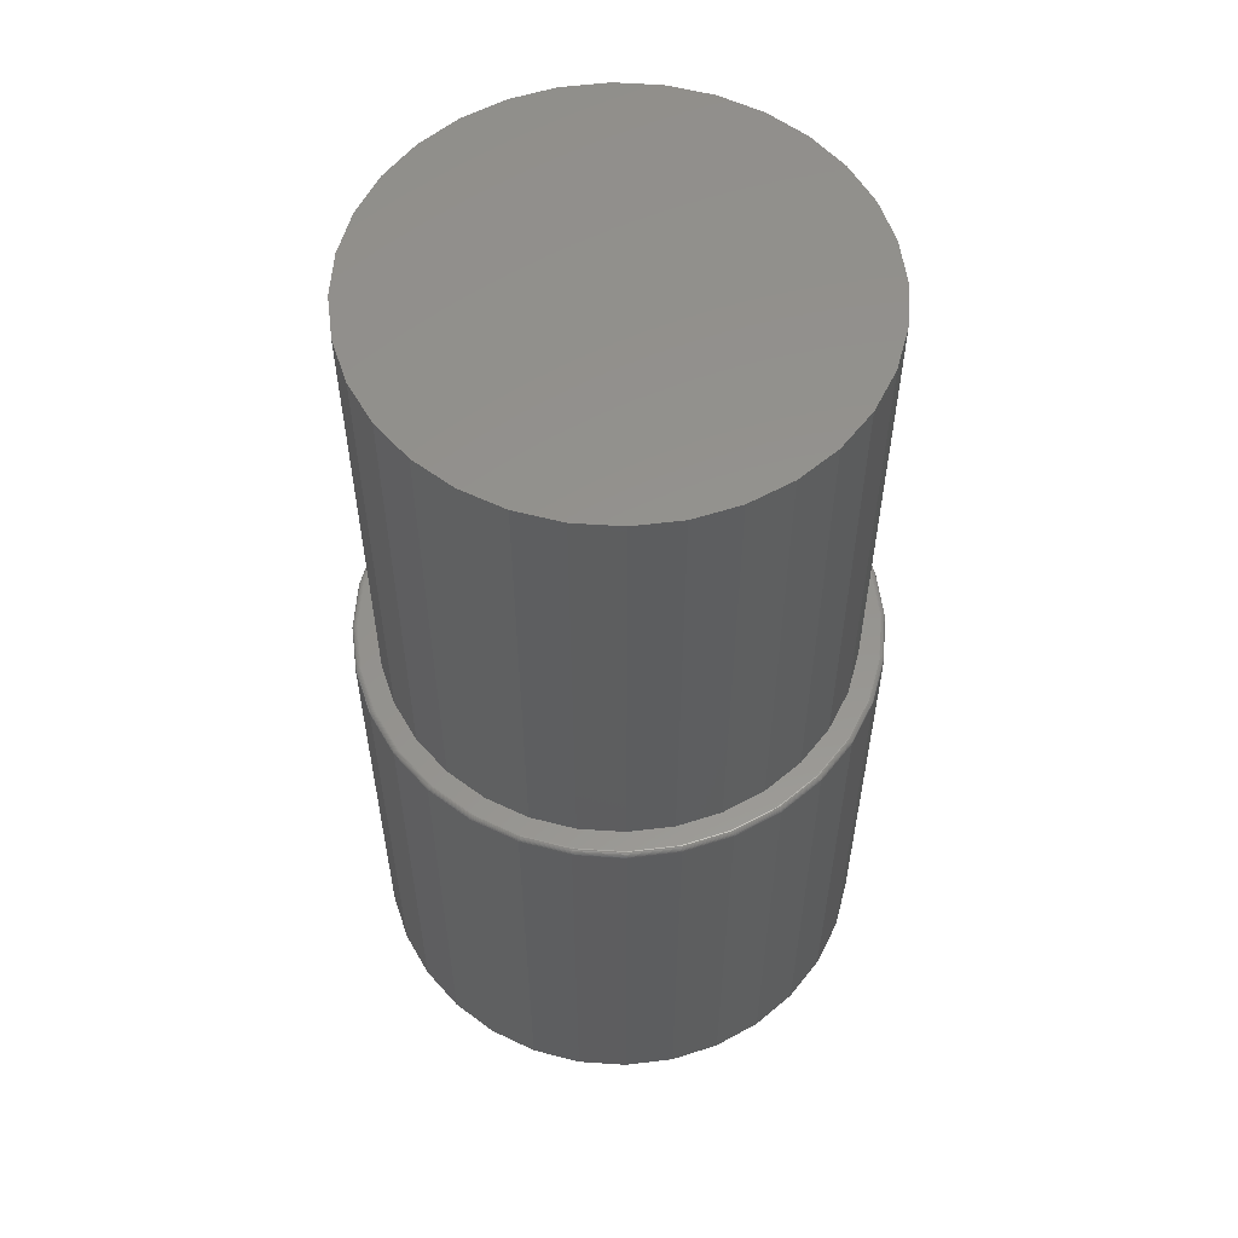
<metadata>
{"format":"stl","ext":"stl","renderer":"f3d","projection":"perspective","resolution":1024,"background":"white","views":[{"elev":56.7,"azim":-80.4,"up":"+Y"}]}
</metadata>
<code>
# stl→obj: 384 verts, 764 faces
v -0.07283 1.807e-17 0.3872
v 0.004194 2.235e-17 0.3948
v 0.003783 2.233e-17 0.3632
v -0.1352 1.461e-17 -0.3355
v -0.2152 1.017e-17 -0.3283
v -0.198 1.113e-17 -0.302
v 0.004194 2.235e-17 -0.3948
v -0.07283 1.807e-17 -0.3872
v 0.003783 2.233e-17 -0.3632
v 0.08122 2.663e-17 0.3872
v 0.1553 3.074e-17 0.3648
v 0.07463 2.626e-17 0.3562
v 0.1428 3.004e-17 0.3355
v 0.1428 3.004e-17 -0.3355
v 0.2235 3.453e-17 -0.3283
v 0.1553 3.074e-17 -0.3648
v 0.07463 2.626e-17 -0.3562
v 0.08122 2.663e-17 -0.3872
v -0.1469 1.396e-17 0.3648
v -0.06707 1.839e-17 0.3562
v -0.1352 1.461e-17 0.3355
v -0.2152 1.017e-17 0.3283
v -0.1469 1.396e-17 -0.3648
v -0.06707 1.839e-17 -0.3562
v -0.198 1.113e-17 0.302
v -0.253 8.073e-18 0.2568
v -0.275 6.853e-18 0.2792
v -0.2982 5.566e-18 0.2018
v -0.3241 4.127e-18 0.2193
v -0.3317 3.703e-18 0.139
v -0.3606 2.102e-18 0.1511
v -0.3524 2.556e-18 0.07085
v -0.383 8.548e-19 0.07703
v -0.3594 -2.016e-17 4.447e-17
v -0.3906 4.337e-19 3.739e-17
v -0.3524 2.556e-18 -0.07085
v -0.383 8.548e-19 -0.07703
v -0.3317 3.703e-18 -0.139
v -0.3606 2.102e-18 -0.1511
v -0.2982 5.566e-18 -0.2018
v -0.3241 4.127e-18 -0.2193
v -0.253 8.073e-18 -0.2568
v -0.275 6.853e-18 -0.2792
v 0.2055 3.353e-17 -0.302
v 0.2606 3.658e-17 -0.2568
v 0.2834 3.785e-17 -0.2792
v 0.3057 3.909e-17 -0.2018
v 0.3325 4.057e-17 -0.2193
v 0.3393 4.095e-17 -0.139
v 0.369 4.26e-17 -0.1511
v 0.36 4.21e-17 -0.07085
v 0.3914 4.385e-17 -0.07703
v 0.3669 2.016e-17 -4.447e-17
v 0.399 4.427e-17 -1.56e-16
v 0.36 4.21e-17 0.07085
v 0.3914 4.385e-17 0.07703
v 0.3393 4.095e-17 0.139
v 0.369 4.26e-17 0.1511
v 0.3057 3.909e-17 0.2018
v 0.3325 4.057e-17 0.2193
v 0.2606 3.658e-17 0.2568
v 0.2834 3.785e-17 0.2792
v 0.2055 3.353e-17 0.302
v 0.2235 3.453e-17 0.3283
v 0.3669 0.75 -4.447e-17
v 0.36 0.75 -0.07085
v 0.3393 0.75 -0.139
v 0.3057 0.75 -0.2018
v 0.2606 0.75 -0.2568
v 0.2055 0.75 -0.302
v 0.1428 0.75 -0.3355
v 0.07463 0.75 -0.3562
v 0.003783 0.75 -0.3632
v -0.06707 0.75 -0.3562
v -0.1352 0.75 -0.3355
v -0.198 0.75 -0.302
v -0.253 0.75 -0.2568
v -0.2982 0.75 -0.2018
v -0.3317 0.75 -0.139
v -0.3524 0.75 -0.07085
v -0.3594 0.75 4.447e-17
v -0.3524 0.75 0.07085
v -0.3317 0.75 0.139
v -0.2982 0.75 0.2018
v -0.253 0.75 0.2568
v -0.198 0.75 0.302
v -0.1352 0.75 0.3355
v -0.06707 0.75 0.3562
v 0.003783 0.75 0.3632
v 0.07463 0.75 0.3562
v 0.1428 0.75 0.3355
v 0.2055 0.75 0.302
v 0.2606 0.75 0.2568
v 0.3057 0.75 0.2018
v 0.3393 0.75 0.139
v 0.36 0.75 0.07085
v 0.4068 -0.007812 -1.479e-16
v 0.4068 -0.75 -4.931e-17
v 0.3991 -0.007812 -0.07855
v 0.3991 -0.75 -0.07855
v 0.3762 -0.007812 -0.1541
v 0.3762 -0.75 -0.1541
v 0.339 -0.007812 -0.2237
v 0.339 -0.75 -0.2237
v 0.2889 -0.007812 -0.2847
v 0.2889 -0.75 -0.2847
v 0.2279 -0.007812 -0.3348
v 0.2279 -0.75 -0.3348
v 0.1583 -0.007812 -0.372
v 0.1583 -0.75 -0.372
v 0.08274 -0.007812 -0.3949
v 0.08274 -0.75 -0.3949
v 0.004194 -0.007812 -0.4026
v 0.004194 -0.75 -0.4026
v -0.07436 -0.007812 -0.3949
v -0.07436 -0.75 -0.3949
v -0.1499 -0.007812 -0.372
v -0.1499 -0.75 -0.372
v -0.2195 -0.007812 -0.3348
v -0.2195 -0.75 -0.3348
v -0.2805 -0.007812 -0.2847
v -0.2805 -0.75 -0.2847
v -0.3306 -0.007812 -0.2237
v -0.3306 -0.75 -0.2237
v -0.3678 -0.007812 -0.1541
v -0.3678 -0.75 -0.1541
v -0.3907 -0.007812 -0.07855
v -0.3907 -0.75 -0.07855
v -0.3984 -0.007812 4.931e-17
v -0.3984 -0.75 4.931e-17
v -0.3907 -0.007812 0.07855
v -0.3907 -0.75 0.07855
v -0.3678 -0.007812 0.1541
v -0.3678 -0.75 0.1541
v -0.3306 -0.007812 0.2237
v -0.3306 -0.75 0.2237
v -0.2805 -0.007812 0.2847
v -0.2805 -0.75 0.2847
v -0.2195 -0.007812 0.3348
v -0.2195 -0.75 0.3348
v -0.1499 -0.007812 0.372
v -0.1499 -0.75 0.372
v -0.07436 -0.007812 0.3949
v -0.07436 -0.75 0.3949
v 0.004194 -0.007812 0.4026
v 0.004194 -0.75 0.4026
v 0.08274 -0.007812 0.3949
v 0.08274 -0.75 0.3949
v 0.1583 -0.007812 0.372
v 0.1583 -0.75 0.372
v 0.2279 -0.007812 0.3348
v 0.2279 -0.75 0.3348
v 0.2889 -0.007812 0.2847
v 0.2889 -0.75 0.2847
v 0.339 -0.007812 0.2237
v 0.339 -0.75 0.2237
v 0.3762 -0.007812 0.1541
v 0.3762 -0.75 0.1541
v 0.3991 -0.007812 0.07855
v 0.3991 -0.75 0.07855
v -0.3983 -0.006288 1.388e-16
v -0.3906 -0.006288 0.07852
v -0.3978 -0.004823 1.388e-16
v -0.3901 -0.004823 0.07843
v -0.3971 -0.003472 1.388e-16
v -0.3894 -0.003472 0.07829
v -0.3961 -0.002288 1.665e-16
v -0.3885 -0.002288 0.0781
v -0.395 -0.001317 1.665e-16
v -0.3873 -0.001317 0.07787
v -0.3936 -0.0005947 1.388e-16
v -0.386 -0.0005947 0.07761
v -0.3921 -0.0001501 1.665e-16
v -0.3845 -0.0001501 0.07732
v 0.3989 -0.006288 0.07852
v 0.4067 -0.006288 -6.384e-16
v 0.3985 -0.004823 0.07843
v 0.4062 -0.004823 -6.384e-16
v 0.3978 -0.003472 0.07829
v 0.4055 -0.003472 -6.384e-16
v 0.3968 -0.002288 0.0781
v 0.4045 -0.002288 -6.384e-16
v 0.3957 -0.001317 0.07787
v 0.4034 -0.001317 -6.384e-16
v 0.3944 -0.0005947 0.07761
v 0.402 -0.0005947 -6.384e-16
v 0.3929 -0.0001501 0.07732
v 0.4005 -0.0001501 -6.106e-16
v 0.376 -0.006288 0.154
v 0.3756 -0.004823 0.1539
v 0.375 -0.003472 0.1536
v 0.3741 -0.002288 0.1532
v 0.373 -0.001317 0.1528
v 0.3717 -0.0005947 0.1522
v 0.3704 -0.0001501 0.1517
v 0.3388 -0.006288 0.2236
v 0.3385 -0.004823 0.2234
v 0.3379 -0.003472 0.223
v 0.3371 -0.002288 0.2224
v 0.3361 -0.001317 0.2218
v 0.335 -0.0005947 0.221
v 0.3337 -0.0001501 0.2202
v 0.2888 -0.006288 0.2846
v 0.2885 -0.004823 0.2843
v 0.288 -0.003472 0.2838
v 0.2873 -0.002288 0.2831
v 0.2864 -0.001317 0.2822
v 0.2855 -0.0005947 0.2813
v 0.2845 -0.0001501 0.2803
v 0.2278 -0.006288 0.3347
v 0.2276 -0.004823 0.3343
v 0.2272 -0.003472 0.3337
v 0.2266 -0.002288 0.3329
v 0.226 -0.001317 0.3319
v 0.2252 -0.0005947 0.3308
v 0.2244 -0.0001501 0.3295
v 0.1582 -0.006288 0.3718
v 0.158 -0.004823 0.3714
v 0.1578 -0.003472 0.3708
v 0.1574 -0.002288 0.3699
v 0.1569 -0.001317 0.3688
v 0.1564 -0.0005947 0.3675
v 0.1559 -0.0001501 0.3662
v 0.08271 -0.006288 0.3947
v 0.08263 -0.004823 0.3943
v 0.08249 -0.003472 0.3936
v 0.0823 -0.002288 0.3927
v 0.08207 -0.001317 0.3915
v 0.0818 -0.0005947 0.3902
v 0.08152 -0.0001501 0.3887
v 0.004194 -0.006288 0.4025
v 0.004194 -0.004823 0.402
v 0.004194 -0.003472 0.4013
v 0.004194 -0.002288 0.4003
v 0.004194 -0.001317 0.3992
v 0.004194 -0.0005947 0.3978
v 0.004194 -0.0001501 0.3963
v -0.07433 -0.006288 0.3947
v -0.07424 -0.004823 0.3943
v -0.0741 -0.003472 0.3936
v -0.07391 -0.002288 0.3927
v -0.07368 -0.001317 0.3915
v -0.07341 -0.0005947 0.3902
v -0.07313 -0.0001501 0.3887
v -0.1498 -0.006288 0.3718
v -0.1497 -0.004823 0.3714
v -0.1494 -0.003472 0.3708
v -0.149 -0.002288 0.3699
v -0.1486 -0.001317 0.3688
v -0.148 -0.0005947 0.3675
v -0.1475 -0.0001501 0.3662
v -0.2194 -0.006288 0.3347
v -0.2192 -0.004823 0.3343
v -0.2188 -0.003472 0.3337
v -0.2182 -0.002288 0.3329
v -0.2176 -0.001317 0.3319
v -0.2168 -0.0005947 0.3308
v -0.216 -0.0001501 0.3295
v -0.2804 -0.006288 0.2846
v -0.2801 -0.004823 0.2843
v -0.2796 -0.003472 0.2838
v -0.2789 -0.002288 0.2831
v -0.2781 -0.001317 0.2822
v -0.2771 -0.0005947 0.2813
v -0.2761 -0.0001501 0.2803
v -0.3305 -0.006288 0.2236
v -0.3301 -0.004823 0.2234
v -0.3295 -0.003472 0.223
v -0.3287 -0.002288 0.2224
v -0.3277 -0.001317 0.2218
v -0.3266 -0.0005947 0.221
v -0.3254 -0.0001501 0.2202
v -0.3677 -0.006288 0.154
v -0.3672 -0.004823 0.1539
v -0.3666 -0.003472 0.1536
v -0.3657 -0.002288 0.1532
v -0.3646 -0.001317 0.1528
v -0.3633 -0.0005947 0.1522
v -0.362 -0.0001501 0.1517
v 0.3989 -0.006288 -0.07852
v 0.3985 -0.004823 -0.07843
v 0.3978 -0.003472 -0.07829
v 0.3968 -0.002288 -0.0781
v 0.3957 -0.001317 -0.07787
v 0.3944 -0.0005947 -0.07761
v 0.3929 -0.0001501 -0.07732
v -0.3906 -0.006288 -0.07852
v -0.3901 -0.004823 -0.07843
v -0.3894 -0.003472 -0.07829
v -0.3885 -0.002288 -0.0781
v -0.3873 -0.001317 -0.07787
v -0.386 -0.0005947 -0.07761
v -0.3845 -0.0001501 -0.07732
v -0.3677 -0.006288 -0.154
v -0.3672 -0.004823 -0.1539
v -0.3666 -0.003472 -0.1536
v -0.3657 -0.002288 -0.1532
v -0.3646 -0.001317 -0.1528
v -0.3633 -0.0005947 -0.1522
v -0.362 -0.0001501 -0.1517
v -0.3305 -0.006288 -0.2236
v -0.3301 -0.004823 -0.2234
v -0.3295 -0.003472 -0.223
v -0.3287 -0.002288 -0.2224
v -0.3277 -0.001317 -0.2218
v -0.3266 -0.0005947 -0.221
v -0.3254 -0.0001501 -0.2202
v -0.2804 -0.006288 -0.2846
v -0.2801 -0.004823 -0.2843
v -0.2796 -0.003472 -0.2838
v -0.2789 -0.002288 -0.2831
v -0.2781 -0.001317 -0.2822
v -0.2771 -0.0005947 -0.2813
v -0.2761 -0.0001501 -0.2803
v -0.2194 -0.006288 -0.3347
v -0.2192 -0.004823 -0.3343
v -0.2188 -0.003472 -0.3337
v -0.2182 -0.002288 -0.3329
v -0.2176 -0.001317 -0.3319
v -0.2168 -0.0005947 -0.3308
v -0.216 -0.0001501 -0.3295
v -0.1498 -0.006288 -0.3718
v -0.1497 -0.004823 -0.3714
v -0.1494 -0.003472 -0.3708
v -0.149 -0.002288 -0.3699
v -0.1486 -0.001317 -0.3688
v -0.148 -0.0005947 -0.3675
v -0.1475 -0.0001501 -0.3662
v -0.07433 -0.006288 -0.3947
v -0.07424 -0.004823 -0.3943
v -0.0741 -0.003472 -0.3936
v -0.07391 -0.002288 -0.3927
v -0.07368 -0.001317 -0.3915
v -0.07341 -0.0005947 -0.3902
v -0.07313 -0.0001501 -0.3887
v 0.004194 -0.006288 -0.4025
v 0.004194 -0.004823 -0.402
v 0.004194 -0.003472 -0.4013
v 0.004194 -0.002288 -0.4003
v 0.004194 -0.001317 -0.3992
v 0.004194 -0.0005947 -0.3978
v 0.004194 -0.0001501 -0.3963
v 0.08271 -0.006288 -0.3947
v 0.08263 -0.004823 -0.3943
v 0.08249 -0.003472 -0.3936
v 0.0823 -0.002288 -0.3927
v 0.08207 -0.001317 -0.3915
v 0.0818 -0.0005947 -0.3902
v 0.08152 -0.0001501 -0.3887
v 0.1582 -0.006288 -0.3718
v 0.158 -0.004823 -0.3714
v 0.1578 -0.003472 -0.3708
v 0.1574 -0.002288 -0.3699
v 0.1569 -0.001317 -0.3688
v 0.1564 -0.0005947 -0.3675
v 0.1559 -0.0001501 -0.3662
v 0.2278 -0.006288 -0.3347
v 0.2276 -0.004823 -0.3343
v 0.2272 -0.003472 -0.3337
v 0.2266 -0.002288 -0.3329
v 0.226 -0.001317 -0.3319
v 0.2252 -0.0005947 -0.3308
v 0.2244 -0.0001501 -0.3295
v 0.2888 -0.006288 -0.2846
v 0.2885 -0.004823 -0.2843
v 0.288 -0.003472 -0.2838
v 0.2873 -0.002288 -0.2831
v 0.2864 -0.001317 -0.2822
v 0.2855 -0.0005947 -0.2813
v 0.2845 -0.0001501 -0.2803
v 0.3388 -0.006288 -0.2236
v 0.3385 -0.004823 -0.2234
v 0.3379 -0.003472 -0.223
v 0.3371 -0.002288 -0.2224
v 0.3361 -0.001317 -0.2218
v 0.335 -0.0005947 -0.221
v 0.3337 -0.0001501 -0.2202
v 0.376 -0.006288 -0.154
v 0.3756 -0.004823 -0.1539
v 0.375 -0.003472 -0.1536
v 0.3741 -0.002288 -0.1532
v 0.373 -0.001317 -0.1528
v 0.3717 -0.0005947 -0.1522
v 0.3704 -0.0001501 -0.1517
f 1 2 3
f 4 5 6
f 7 8 9
f 3 2 10
f 10 11 3
f 12 3 11
f 13 12 11
f 14 15 16
f 17 14 16
f 9 17 16
f 9 16 18
f 18 7 9
f 19 1 3
f 19 3 20
f 19 20 21
f 19 21 22
f 23 5 4
f 23 4 24
f 23 24 9
f 23 9 8
f 21 25 22
f 22 25 26
f 22 26 27
f 27 26 28
f 27 28 29
f 29 28 30
f 29 30 31
f 31 30 32
f 31 32 33
f 33 32 34
f 33 34 35
f 35 34 36
f 35 36 37
f 37 36 38
f 37 38 39
f 39 38 40
f 39 40 41
f 41 40 42
f 41 42 43
f 43 42 6
f 43 6 5
f 14 44 15
f 15 44 45
f 15 45 46
f 46 45 47
f 46 47 48
f 48 47 49
f 48 49 50
f 50 49 51
f 50 51 52
f 52 51 53
f 52 53 54
f 54 53 55
f 54 55 56
f 56 55 57
f 56 57 58
f 58 57 59
f 58 59 60
f 60 59 61
f 60 61 62
f 62 61 63
f 62 63 64
f 64 63 13
f 64 13 11
f 65 53 66
f 66 53 51
f 66 51 67
f 67 51 49
f 67 49 68
f 68 49 47
f 68 47 69
f 69 47 45
f 69 45 70
f 70 45 44
f 70 44 71
f 71 44 14
f 71 14 72
f 72 14 17
f 72 17 73
f 73 17 9
f 73 9 74
f 74 9 24
f 74 24 75
f 75 24 4
f 75 4 76
f 76 4 6
f 76 6 77
f 77 6 42
f 77 42 78
f 78 42 40
f 78 40 79
f 79 40 38
f 79 38 80
f 80 38 36
f 80 36 81
f 81 36 34
f 81 34 82
f 82 34 32
f 82 32 83
f 83 32 30
f 83 30 84
f 84 30 28
f 84 28 85
f 85 28 26
f 85 26 86
f 86 26 25
f 86 25 87
f 87 25 21
f 87 21 88
f 88 21 20
f 88 20 89
f 89 20 3
f 89 3 90
f 90 3 12
f 90 12 91
f 91 12 13
f 91 13 92
f 92 13 63
f 92 63 93
f 93 63 61
f 93 61 94
f 94 61 59
f 94 59 95
f 95 59 57
f 95 57 96
f 96 57 55
f 96 55 65
f 65 55 53
f 89 90 88
f 73 74 72
f 72 74 75
f 72 75 71
f 71 75 76
f 71 76 70
f 70 76 77
f 70 77 69
f 69 77 78
f 69 78 68
f 68 78 79
f 68 79 67
f 67 79 80
f 67 80 66
f 66 80 81
f 66 81 65
f 65 81 82
f 65 82 96
f 96 82 83
f 96 83 95
f 95 83 84
f 95 84 94
f 94 84 85
f 94 85 93
f 93 85 86
f 93 86 92
f 92 86 87
f 92 87 91
f 91 87 88
f 91 88 90
f 97 98 99
f 99 98 100
f 99 100 101
f 101 100 102
f 101 102 103
f 103 102 104
f 103 104 105
f 105 104 106
f 105 106 107
f 107 106 108
f 107 108 109
f 109 108 110
f 109 110 111
f 111 110 112
f 111 112 113
f 113 112 114
f 113 114 115
f 115 114 116
f 115 116 117
f 117 116 118
f 117 118 119
f 119 118 120
f 119 120 121
f 121 120 122
f 121 122 123
f 123 122 124
f 123 124 125
f 125 124 126
f 125 126 127
f 127 126 128
f 127 128 129
f 129 128 130
f 129 130 131
f 131 130 132
f 131 132 133
f 133 132 134
f 133 134 135
f 135 134 136
f 135 136 137
f 137 136 138
f 137 138 139
f 139 138 140
f 139 140 141
f 141 140 142
f 141 142 143
f 143 142 144
f 143 144 145
f 145 144 146
f 145 146 147
f 147 146 148
f 147 148 149
f 149 148 150
f 149 150 151
f 151 150 152
f 151 152 153
f 153 152 154
f 153 154 155
f 155 154 156
f 155 156 157
f 157 156 158
f 157 158 159
f 159 158 160
f 159 160 97
f 97 160 98
f 129 131 161
f 161 131 162
f 161 162 163
f 163 162 164
f 163 164 165
f 165 164 166
f 165 166 167
f 167 166 168
f 167 168 169
f 169 168 170
f 169 170 171
f 171 170 172
f 171 172 173
f 173 172 174
f 173 174 35
f 35 174 33
f 159 97 175
f 175 97 176
f 175 176 177
f 177 176 178
f 177 178 179
f 179 178 180
f 179 180 181
f 181 180 182
f 181 182 183
f 183 182 184
f 183 184 185
f 185 184 186
f 185 186 187
f 187 186 188
f 187 188 56
f 56 188 54
f 157 159 189
f 189 159 175
f 189 175 190
f 190 175 177
f 190 177 191
f 191 177 179
f 191 179 192
f 192 179 181
f 192 181 193
f 193 181 183
f 193 183 194
f 194 183 185
f 194 185 195
f 195 185 187
f 195 187 58
f 58 187 56
f 155 157 196
f 196 157 189
f 196 189 197
f 197 189 190
f 197 190 198
f 198 190 191
f 198 191 199
f 199 191 192
f 199 192 200
f 200 192 193
f 200 193 201
f 201 193 194
f 201 194 202
f 202 194 195
f 202 195 60
f 60 195 58
f 153 155 203
f 203 155 196
f 203 196 204
f 204 196 197
f 204 197 205
f 205 197 198
f 205 198 206
f 206 198 199
f 206 199 207
f 207 199 200
f 207 200 208
f 208 200 201
f 208 201 209
f 209 201 202
f 209 202 62
f 62 202 60
f 151 153 210
f 210 153 203
f 210 203 211
f 211 203 204
f 211 204 212
f 212 204 205
f 212 205 213
f 213 205 206
f 213 206 214
f 214 206 207
f 214 207 215
f 215 207 208
f 215 208 216
f 216 208 209
f 216 209 64
f 64 209 62
f 149 151 217
f 217 151 210
f 217 210 218
f 218 210 211
f 218 211 219
f 219 211 212
f 219 212 220
f 220 212 213
f 220 213 221
f 221 213 214
f 221 214 222
f 222 214 215
f 222 215 223
f 223 215 216
f 223 216 11
f 11 216 64
f 147 149 224
f 224 149 217
f 224 217 225
f 225 217 218
f 225 218 226
f 226 218 219
f 226 219 227
f 227 219 220
f 227 220 228
f 228 220 221
f 228 221 229
f 229 221 222
f 229 222 230
f 230 222 223
f 230 223 10
f 10 223 11
f 145 147 231
f 231 147 224
f 231 224 232
f 232 224 225
f 232 225 233
f 233 225 226
f 233 226 234
f 234 226 227
f 234 227 235
f 235 227 228
f 235 228 236
f 236 228 229
f 236 229 237
f 237 229 230
f 237 230 2
f 2 230 10
f 143 145 238
f 238 145 231
f 238 231 239
f 239 231 232
f 239 232 240
f 240 232 233
f 240 233 241
f 241 233 234
f 241 234 242
f 242 234 235
f 242 235 243
f 243 235 236
f 243 236 244
f 244 236 237
f 244 237 1
f 1 237 2
f 141 143 245
f 245 143 238
f 245 238 246
f 246 238 239
f 246 239 247
f 247 239 240
f 247 240 248
f 248 240 241
f 248 241 249
f 249 241 242
f 249 242 250
f 250 242 243
f 250 243 251
f 251 243 244
f 251 244 19
f 19 244 1
f 139 141 252
f 252 141 245
f 252 245 253
f 253 245 246
f 253 246 254
f 254 246 247
f 254 247 255
f 255 247 248
f 255 248 256
f 256 248 249
f 256 249 257
f 257 249 250
f 257 250 258
f 258 250 251
f 258 251 22
f 22 251 19
f 137 139 259
f 259 139 252
f 259 252 260
f 260 252 253
f 260 253 261
f 261 253 254
f 261 254 262
f 262 254 255
f 262 255 263
f 263 255 256
f 263 256 264
f 264 256 257
f 264 257 265
f 265 257 258
f 265 258 27
f 27 258 22
f 135 137 266
f 266 137 259
f 266 259 267
f 267 259 260
f 267 260 268
f 268 260 261
f 268 261 269
f 269 261 262
f 269 262 270
f 270 262 263
f 270 263 271
f 271 263 264
f 271 264 272
f 272 264 265
f 272 265 29
f 29 265 27
f 133 135 273
f 273 135 266
f 273 266 274
f 274 266 267
f 274 267 275
f 275 267 268
f 275 268 276
f 276 268 269
f 276 269 277
f 277 269 270
f 277 270 278
f 278 270 271
f 278 271 279
f 279 271 272
f 279 272 31
f 31 272 29
f 131 133 162
f 162 133 273
f 162 273 164
f 164 273 274
f 164 274 166
f 166 274 275
f 166 275 168
f 168 275 276
f 168 276 170
f 170 276 277
f 170 277 172
f 172 277 278
f 172 278 174
f 174 278 279
f 174 279 33
f 33 279 31
f 97 99 176
f 176 99 280
f 176 280 178
f 178 280 281
f 178 281 180
f 180 281 282
f 180 282 182
f 182 282 283
f 182 283 184
f 184 283 284
f 184 284 186
f 186 284 285
f 186 285 188
f 188 285 286
f 188 286 54
f 54 286 52
f 127 129 287
f 287 129 161
f 287 161 288
f 288 161 163
f 288 163 289
f 289 163 165
f 289 165 290
f 290 165 167
f 290 167 291
f 291 167 169
f 291 169 292
f 292 169 171
f 292 171 293
f 293 171 173
f 293 173 37
f 37 173 35
f 125 127 294
f 294 127 287
f 294 287 295
f 295 287 288
f 295 288 296
f 296 288 289
f 296 289 297
f 297 289 290
f 297 290 298
f 298 290 291
f 298 291 299
f 299 291 292
f 299 292 300
f 300 292 293
f 300 293 39
f 39 293 37
f 123 125 301
f 301 125 294
f 301 294 302
f 302 294 295
f 302 295 303
f 303 295 296
f 303 296 304
f 304 296 297
f 304 297 305
f 305 297 298
f 305 298 306
f 306 298 299
f 306 299 307
f 307 299 300
f 307 300 41
f 41 300 39
f 121 123 308
f 308 123 301
f 308 301 309
f 309 301 302
f 309 302 310
f 310 302 303
f 310 303 311
f 311 303 304
f 311 304 312
f 312 304 305
f 312 305 313
f 313 305 306
f 313 306 314
f 314 306 307
f 314 307 43
f 43 307 41
f 119 121 315
f 315 121 308
f 315 308 316
f 316 308 309
f 316 309 317
f 317 309 310
f 317 310 318
f 318 310 311
f 318 311 319
f 319 311 312
f 319 312 320
f 320 312 313
f 320 313 321
f 321 313 314
f 321 314 5
f 5 314 43
f 117 119 322
f 322 119 315
f 322 315 323
f 323 315 316
f 323 316 324
f 324 316 317
f 324 317 325
f 325 317 318
f 325 318 326
f 326 318 319
f 326 319 327
f 327 319 320
f 327 320 328
f 328 320 321
f 328 321 23
f 23 321 5
f 115 117 329
f 329 117 322
f 329 322 330
f 330 322 323
f 330 323 331
f 331 323 324
f 331 324 332
f 332 324 325
f 332 325 333
f 333 325 326
f 333 326 334
f 334 326 327
f 334 327 335
f 335 327 328
f 335 328 8
f 8 328 23
f 113 115 336
f 336 115 329
f 336 329 337
f 337 329 330
f 337 330 338
f 338 330 331
f 338 331 339
f 339 331 332
f 339 332 340
f 340 332 333
f 340 333 341
f 341 333 334
f 341 334 342
f 342 334 335
f 342 335 7
f 7 335 8
f 111 113 343
f 343 113 336
f 343 336 344
f 344 336 337
f 344 337 345
f 345 337 338
f 345 338 346
f 346 338 339
f 346 339 347
f 347 339 340
f 347 340 348
f 348 340 341
f 348 341 349
f 349 341 342
f 349 342 18
f 18 342 7
f 109 111 350
f 350 111 343
f 350 343 351
f 351 343 344
f 351 344 352
f 352 344 345
f 352 345 353
f 353 345 346
f 353 346 354
f 354 346 347
f 354 347 355
f 355 347 348
f 355 348 356
f 356 348 349
f 356 349 16
f 16 349 18
f 107 109 357
f 357 109 350
f 357 350 358
f 358 350 351
f 358 351 359
f 359 351 352
f 359 352 360
f 360 352 353
f 360 353 361
f 361 353 354
f 361 354 362
f 362 354 355
f 362 355 363
f 363 355 356
f 363 356 15
f 15 356 16
f 105 107 364
f 364 107 357
f 364 357 365
f 365 357 358
f 365 358 366
f 366 358 359
f 366 359 367
f 367 359 360
f 367 360 368
f 368 360 361
f 368 361 369
f 369 361 362
f 369 362 370
f 370 362 363
f 370 363 46
f 46 363 15
f 103 105 371
f 371 105 364
f 371 364 372
f 372 364 365
f 372 365 373
f 373 365 366
f 373 366 374
f 374 366 367
f 374 367 375
f 375 367 368
f 375 368 376
f 376 368 369
f 376 369 377
f 377 369 370
f 377 370 48
f 48 370 46
f 101 103 378
f 378 103 371
f 378 371 379
f 379 371 372
f 379 372 380
f 380 372 373
f 380 373 381
f 381 373 374
f 381 374 382
f 382 374 375
f 382 375 383
f 383 375 376
f 383 376 384
f 384 376 377
f 384 377 50
f 50 377 48
f 99 101 280
f 280 101 378
f 280 378 281
f 281 378 379
f 281 379 282
f 282 379 380
f 282 380 283
f 283 380 381
f 283 381 284
f 284 381 382
f 284 382 285
f 285 382 383
f 285 383 286
f 286 383 384
f 286 384 52
f 52 384 50
f 144 148 146
f 148 144 150
f 150 144 142
f 150 142 152
f 152 142 140
f 152 140 154
f 154 140 138
f 154 138 156
f 156 138 136
f 156 136 158
f 158 136 134
f 158 134 160
f 160 134 132
f 160 132 98
f 98 132 130
f 98 130 100
f 100 130 128
f 100 128 102
f 102 128 126
f 102 126 104
f 104 126 124
f 104 124 106
f 106 124 122
f 106 122 108
f 108 122 120
f 108 120 110
f 110 120 118
f 110 118 112
f 112 118 116
f 112 116 114

</code>
